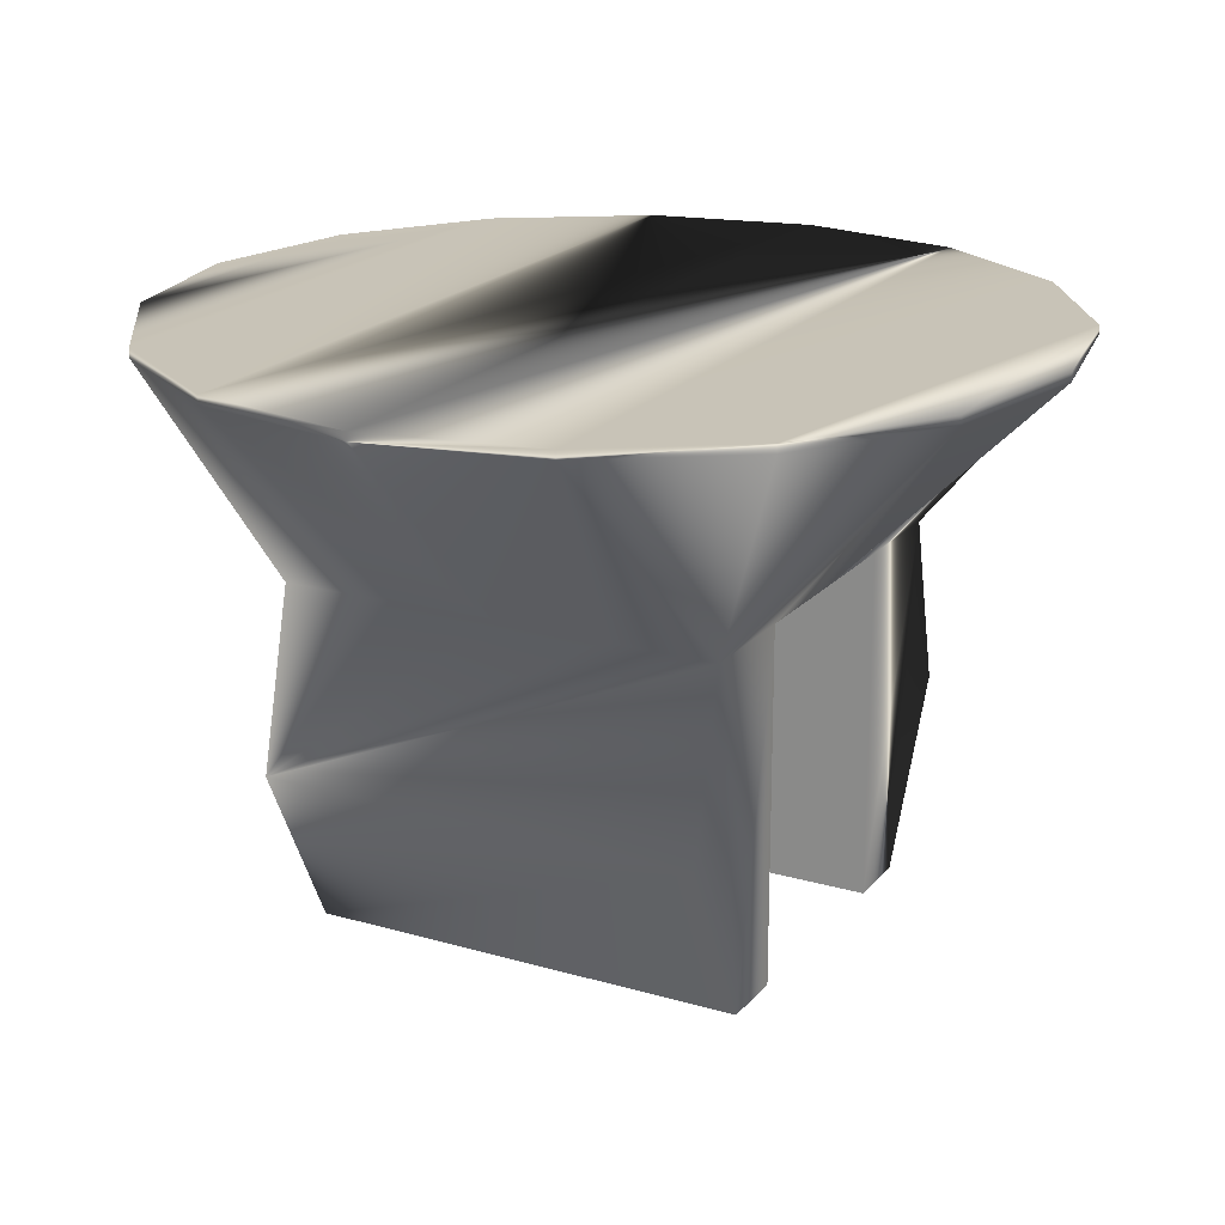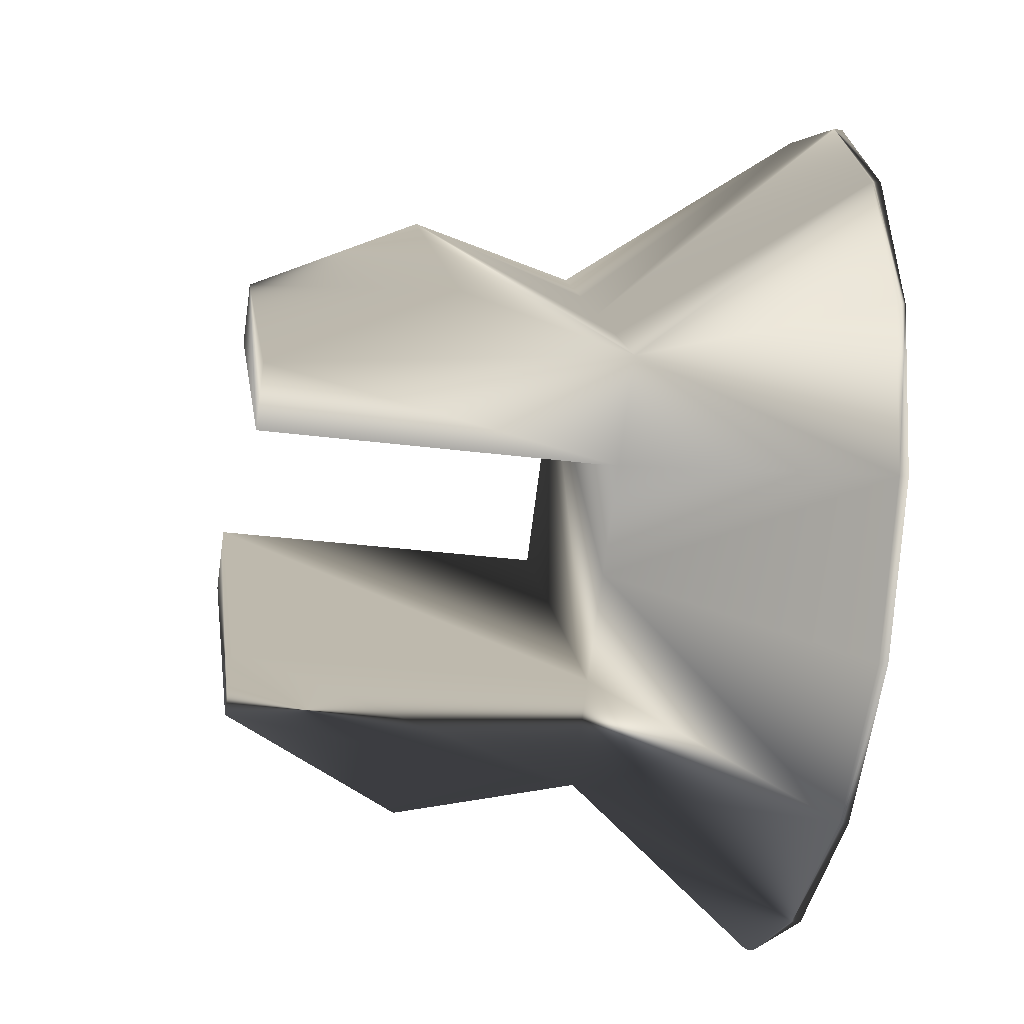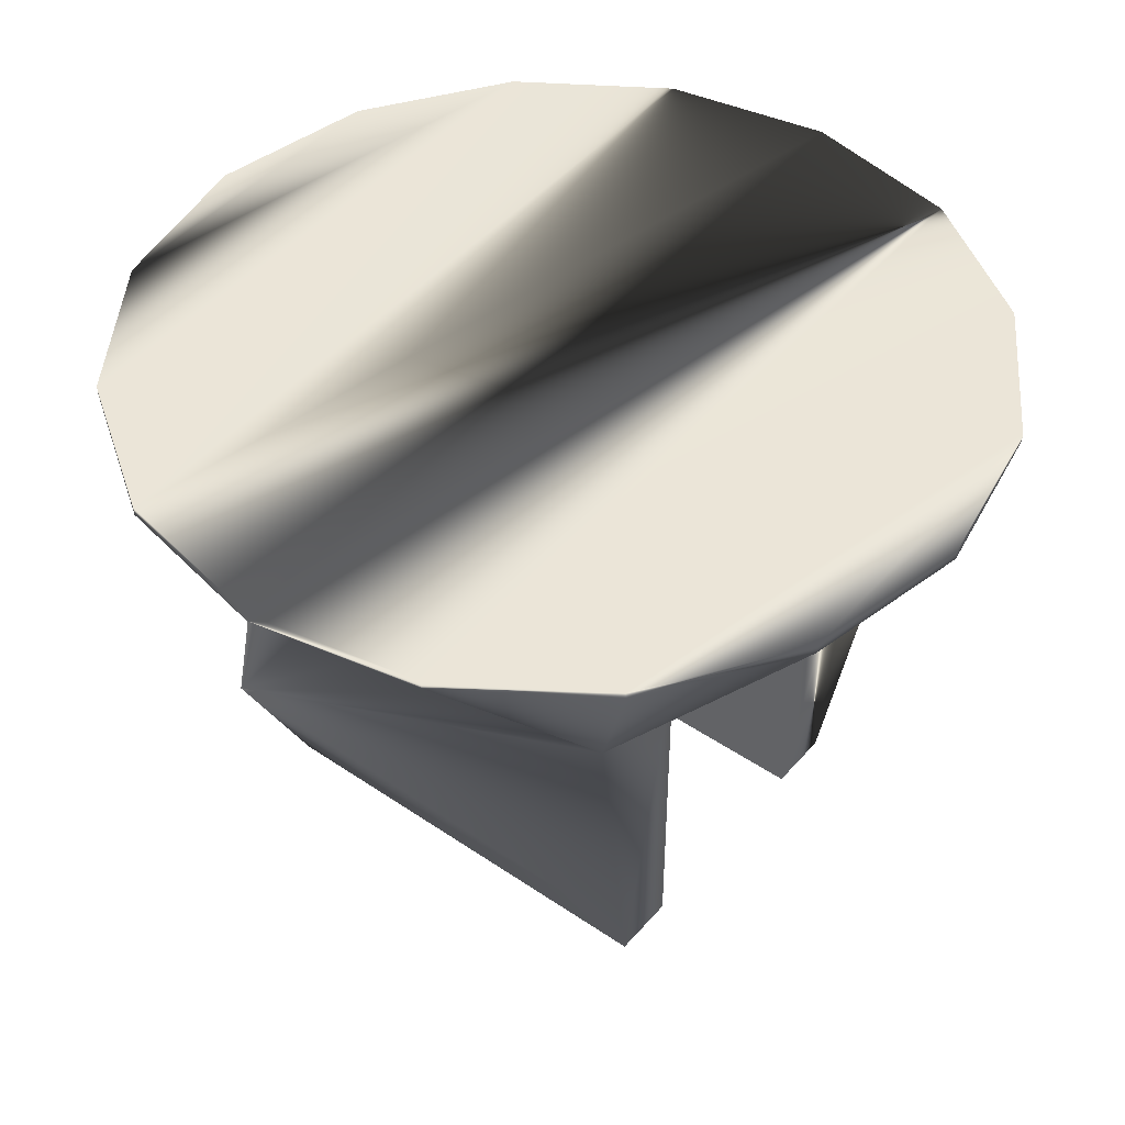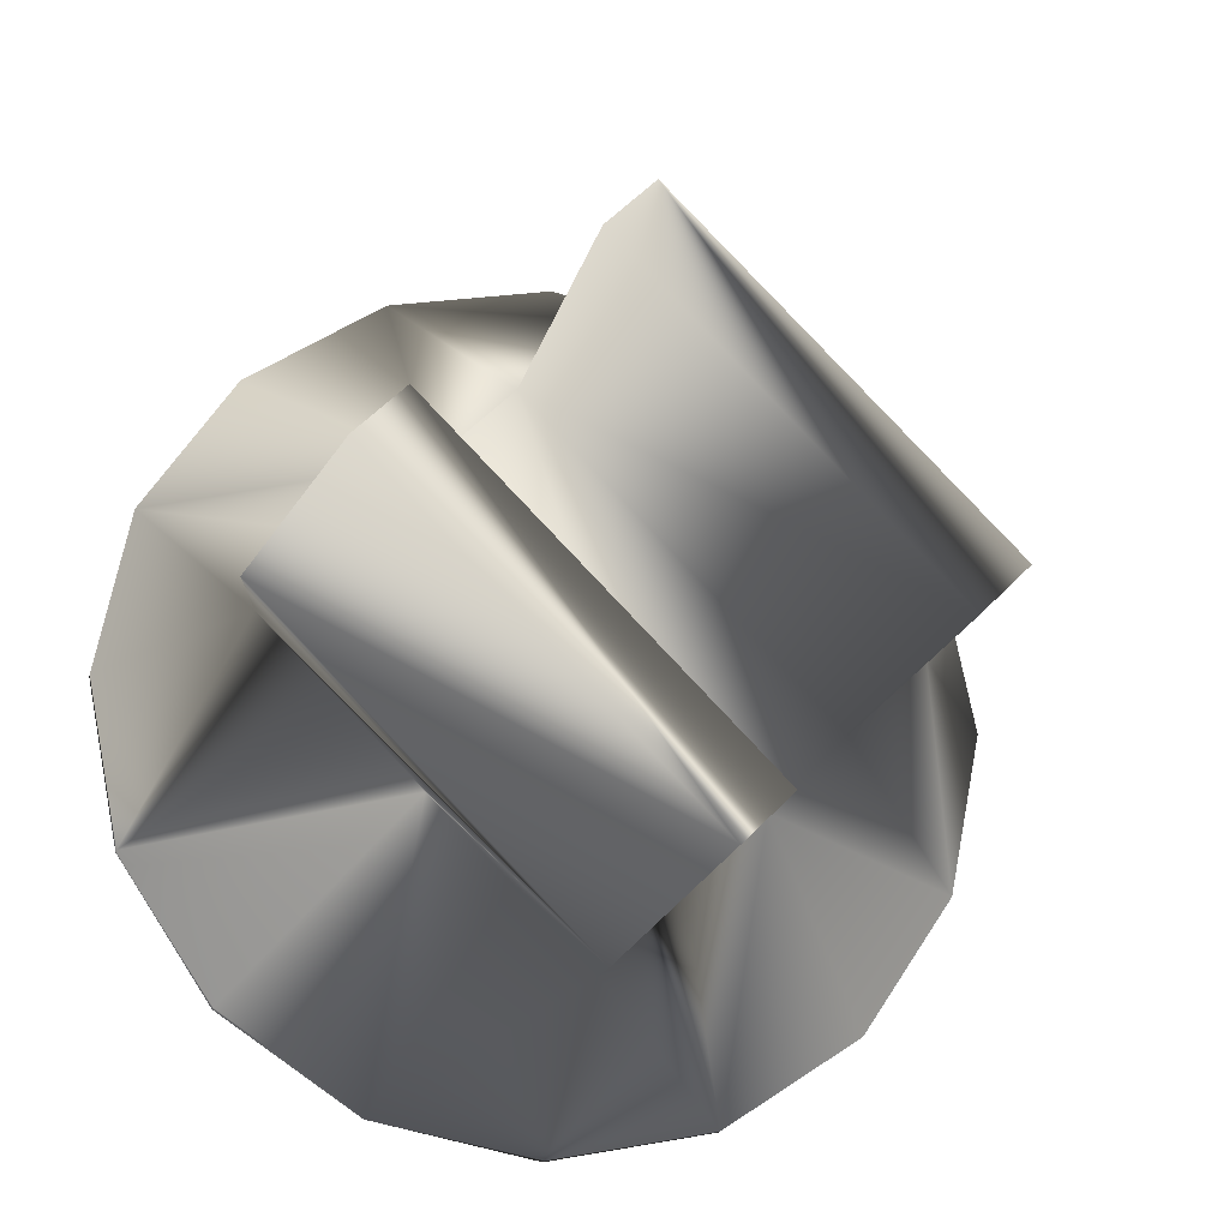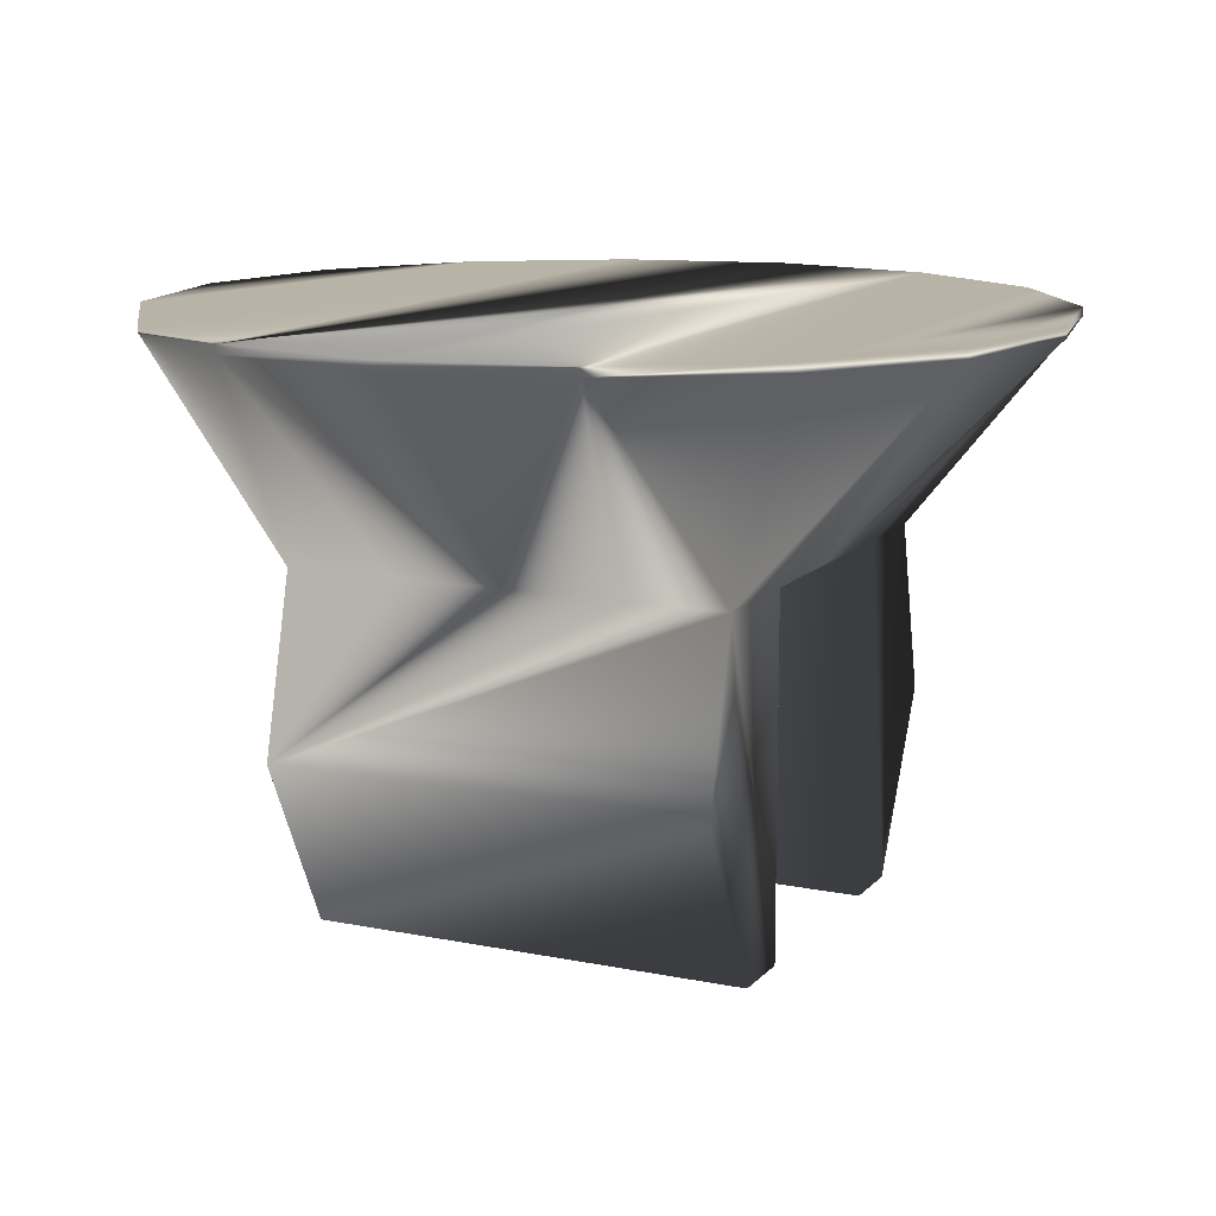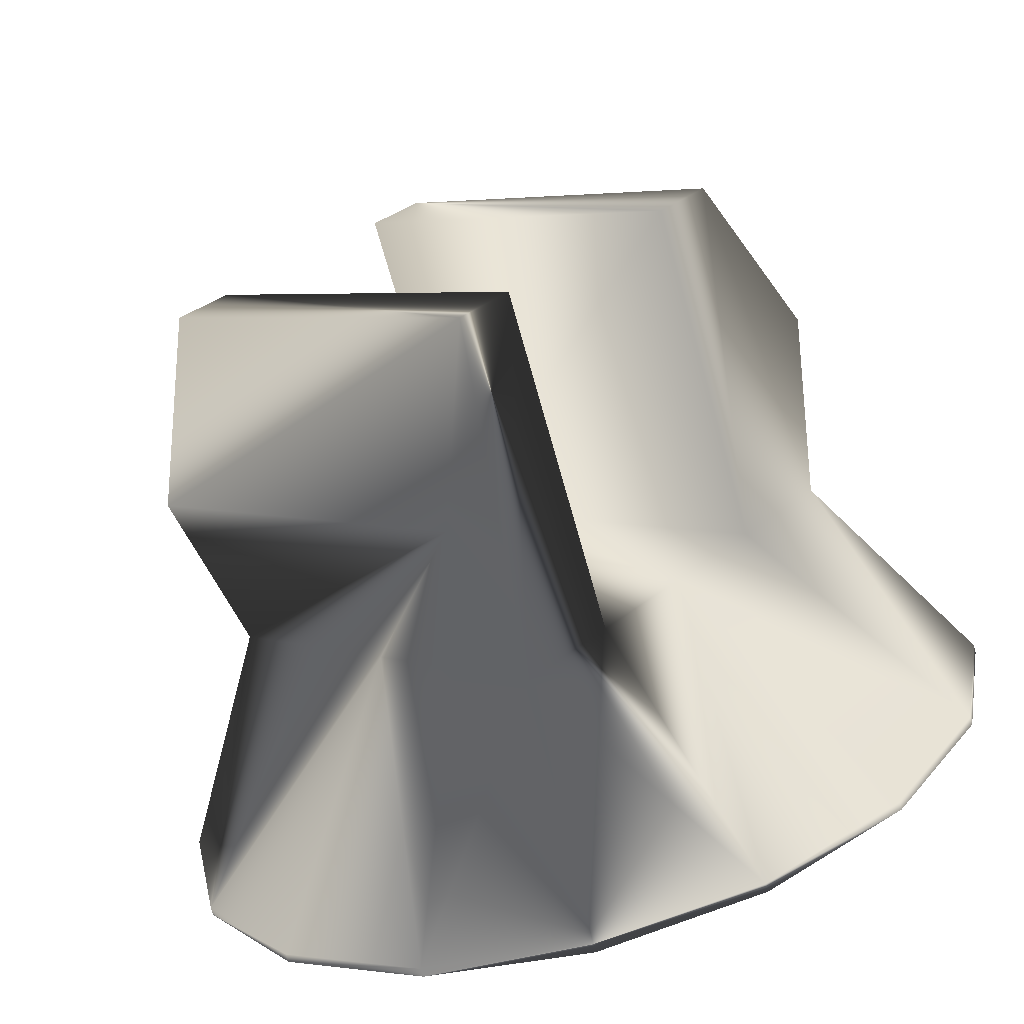
<metadata>
{"format":"obj","ext":"obj","renderer":"f3d","projection":"perspective","resolution":1024,"background":"white","views":[{"elev":19.8,"azim":-106.8,"up":"+Z"},{"elev":-30.7,"azim":-100.6,"up":"+Y"},{"elev":45.6,"azim":-96.9,"up":"+Z"},{"elev":-18.7,"azim":166.8,"up":"+Y"},{"elev":12.6,"azim":70.3,"up":"+Z"},{"elev":-70.5,"azim":-164.4,"up":"+Y"}]}
</metadata>
<code>
v -2e-06 35.36 -25
v -3.536 38.89 -45
v 17.68 -17.68 -25
v 46.19 -19.13 -4e-06
v 35.36 -35.36 -4e-06
v -19.13 -46.19 -2e-06
v -35.36 -35.36 -0
v -46.19 -19.13 2e-06
v -17.68 -17.68 -25
v -35.36 2e-06 -25
v -46.19 19.13 4e-06
v -26.52 8.839 -25
v -17.68 17.68 -25
v -8.839 26.52 -25
v -19.13 46.19 4e-06
v 35.36 35.36 0
v 17.68 17.68 -25
v 26.52 8.839 -25
v 50 0 -3e-06
v 46.19 19.13 -2e-06
v -2e-06 -35.36 -25
v 8.839 -26.52 -25
v 3.536 -38.89 -45
v 26.52 -8.839 -25
v -26.52 -8.839 -25
v -26.52 -8.839 -65
v 38.89 -3.536 -45
v -3.536 -31.82 -65
v 35.36 2e-06 -25
v -38.89 3.536 -45
v -31.82 -3.536 -65
v 31.82 3.536 -65
v 3.536 31.82 -65
v 8.839 26.52 -65
v 8.839 26.52 -25
v 26.52 8.839 -65
v -8.839 -26.52 -25
v -8.839 -26.52 -65
v -50 0 1
v -19.13 -46.19 1
v 0 -50 1
v -46.19 19.13 1
v 50 0 1
v -19.13 46.19 1
v 0 50 1
v 46.19 19.13 1
v 35.36 35.36 1
v -46.19 -19.13 1
v -35.36 -35.36 1
v 0 -50 -3e-06
v 19.13 -46.19 1
v 19.13 -46.19 -4e-06
v 46.19 -19.13 1
v 35.36 -35.36 1
v 19.13 46.19 1
v 19.13 46.19 2e-06
v 0 50 3e-06
v -35.36 35.36 1
v -35.36 35.36 4e-06
v -50 0 3e-06
f 2 14 1
f 14 2 13
f 13 2 12
f 12 2 10
f 10 2 30
f 29 19 4
f 29 4 24
f 3 4 5
f 24 4 3
f 5 52 3
f 3 52 22
f 22 52 21
f 21 52 50
f 50 6 21
f 21 6 37
f 6 9 37
f 6 7 9
f 7 8 9
f 9 8 25
f 25 8 10
f 8 60 10
f 10 60 11
f 10 11 12
f 12 11 13
f 13 11 59
f 13 59 15
f 13 15 14
f 14 15 1
f 1 15 57
f 56 1 57
f 35 1 56
f 17 35 56
f 17 56 16
f 20 17 16
f 20 18 17
f 29 18 20
f 19 29 20
f 23 22 21
f 22 23 3
f 3 23 24
f 24 23 29
f 29 23 27
f 31 10 30
f 10 31 25
f 25 31 26
f 28 27 23
f 27 28 32
f 29 36 18
f 36 29 32
f 32 29 27
f 33 30 2
f 30 33 31
f 36 28 38
f 28 36 32
f 33 26 31
f 26 33 34
f 35 9 25
f 9 35 37
f 37 35 18
f 18 35 17
f 26 35 25
f 35 26 34
f 36 37 18
f 37 36 38
f 38 21 37
f 21 38 28
f 21 28 23
f 1 33 2
f 33 1 35
f 33 35 34
f 40 48 49
f 48 40 39
f 39 40 41
f 39 41 42
f 42 41 51
f 42 51 58
f 58 51 54
f 58 54 44
f 44 54 53
f 44 53 43
f 44 43 45
f 45 43 55
f 55 43 46
f 55 46 47
f 8 39 60
f 39 8 48
f 7 48 8
f 48 7 49
f 6 49 7
f 49 6 40
f 50 40 6
f 40 50 41
f 50 51 41
f 51 50 52
f 52 54 51
f 54 52 5
f 5 53 54
f 53 5 4
f 4 43 53
f 43 4 19
f 43 20 46
f 20 43 19
f 46 16 47
f 16 46 20
f 47 56 55
f 56 47 16
f 55 57 45
f 57 55 56
f 57 44 45
f 44 57 15
f 15 58 44
f 58 15 59
f 59 42 58
f 42 59 11
f 11 39 42
f 39 11 60

</code>
